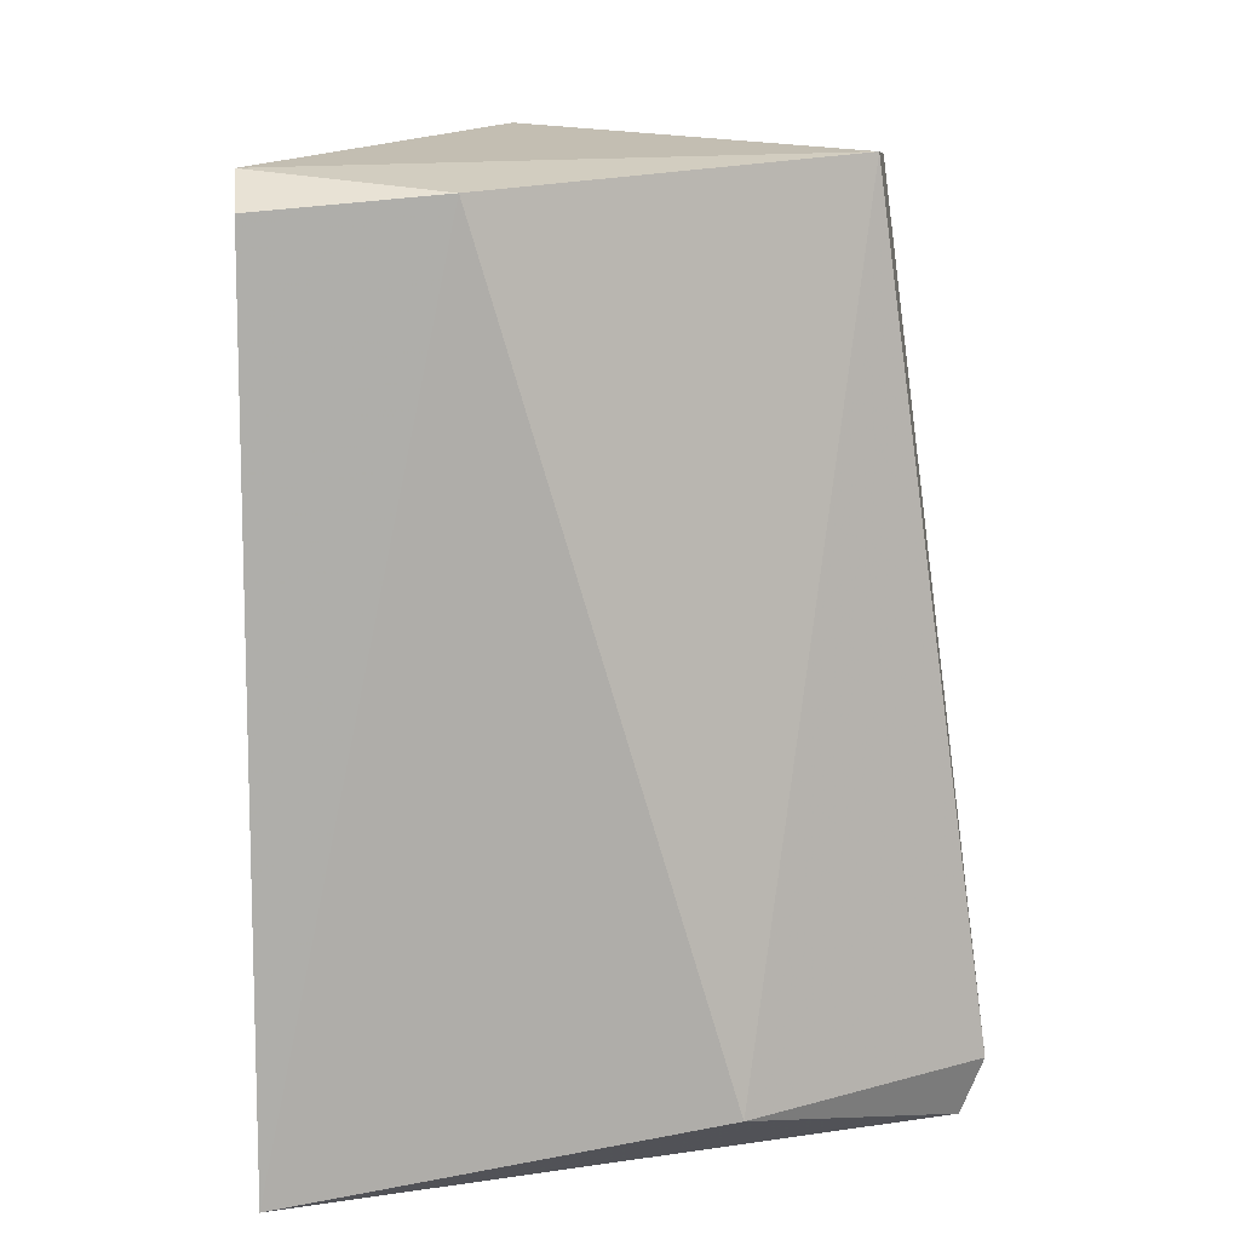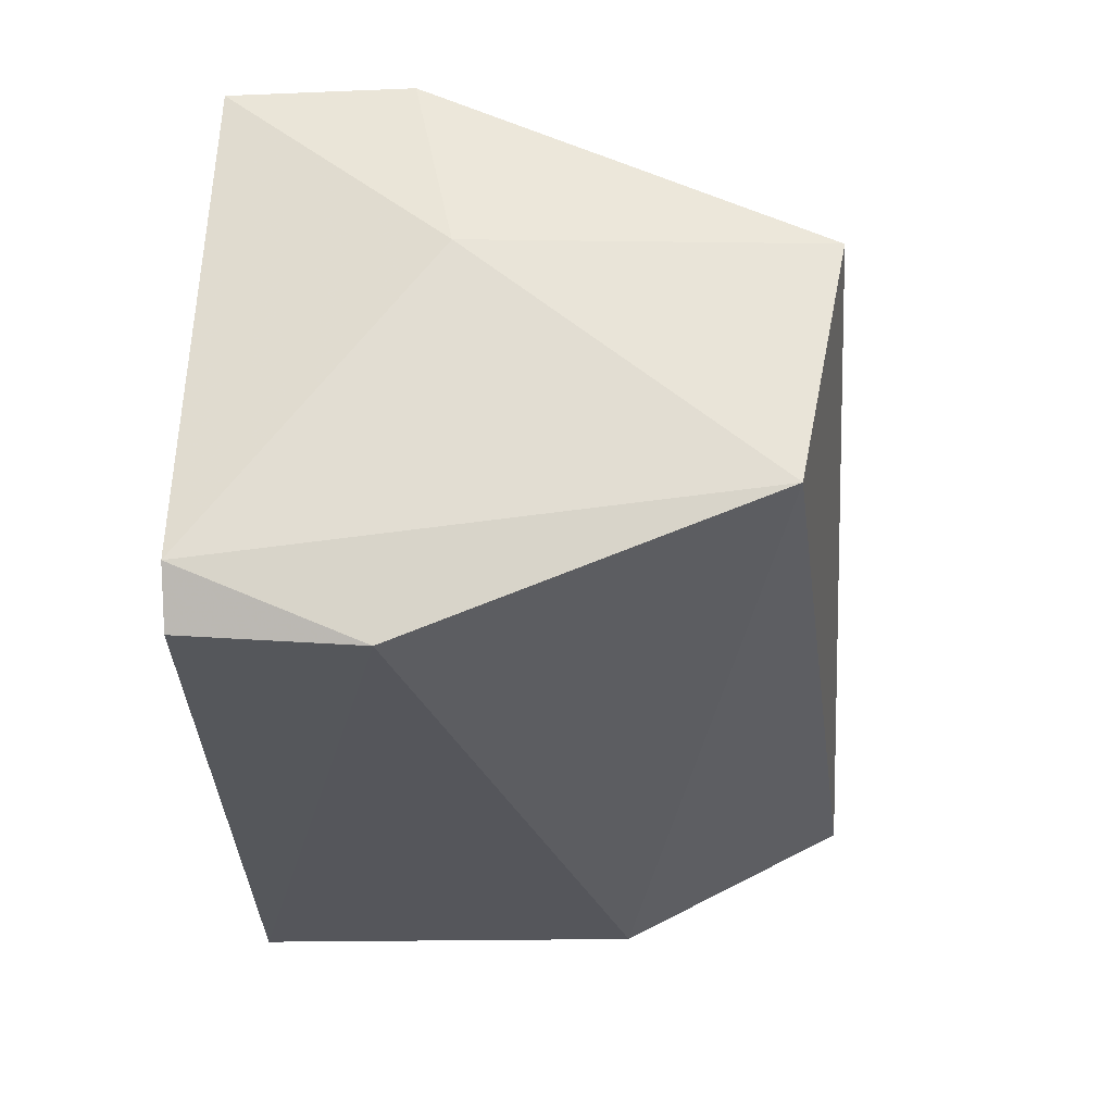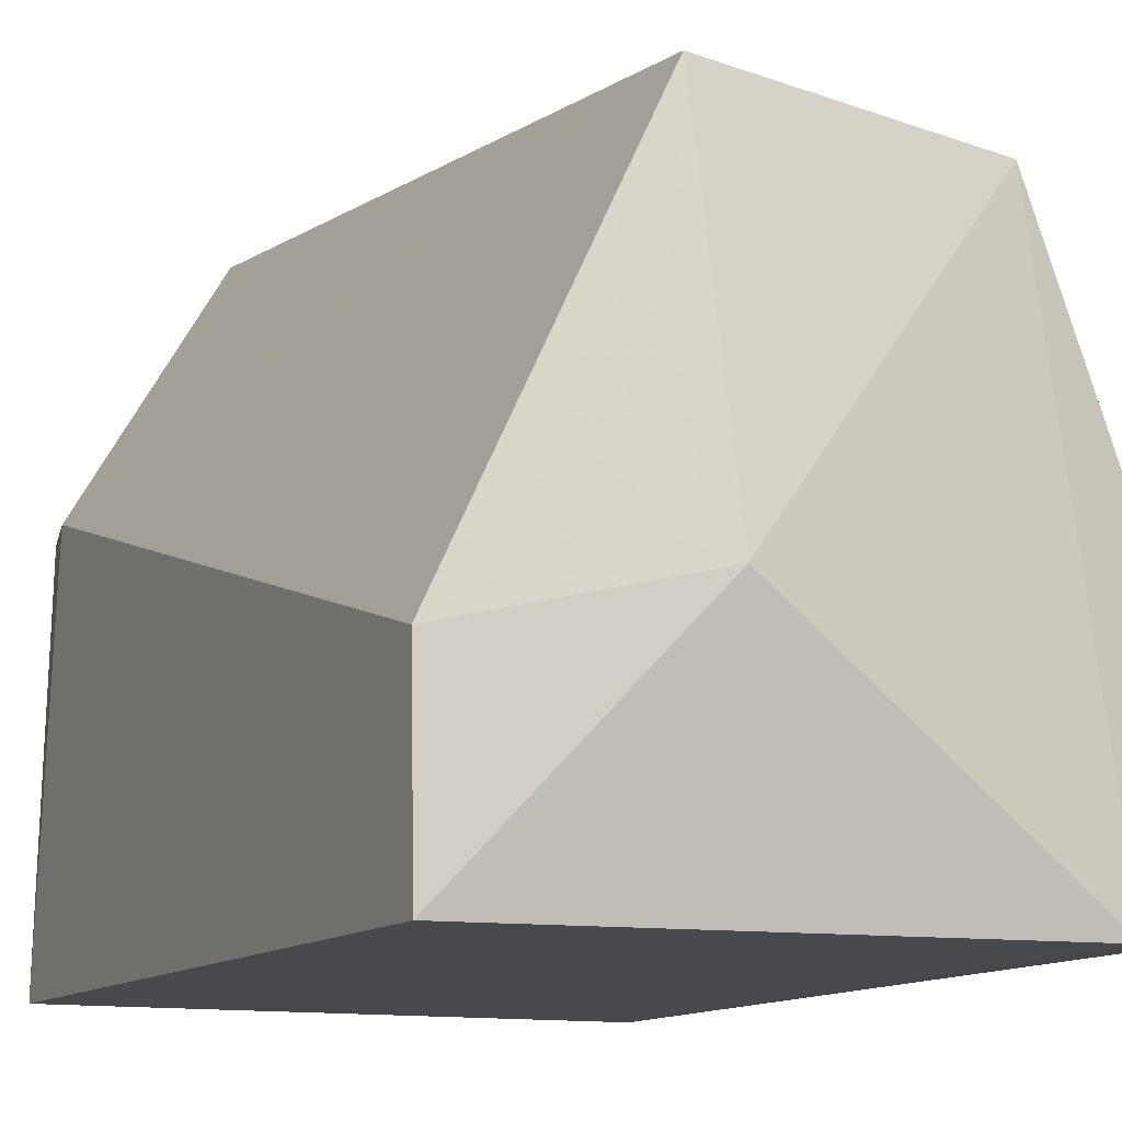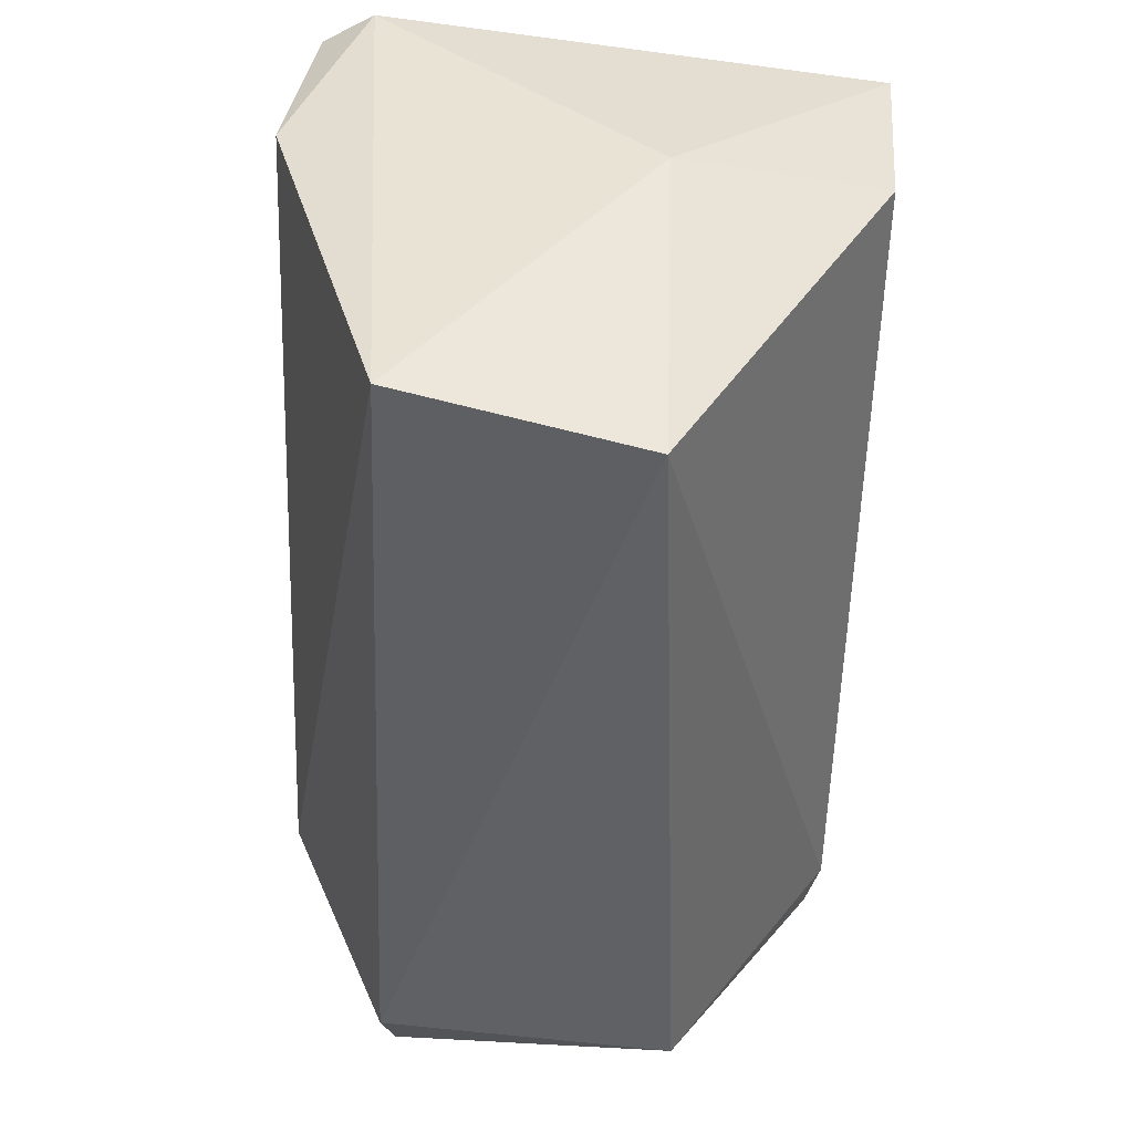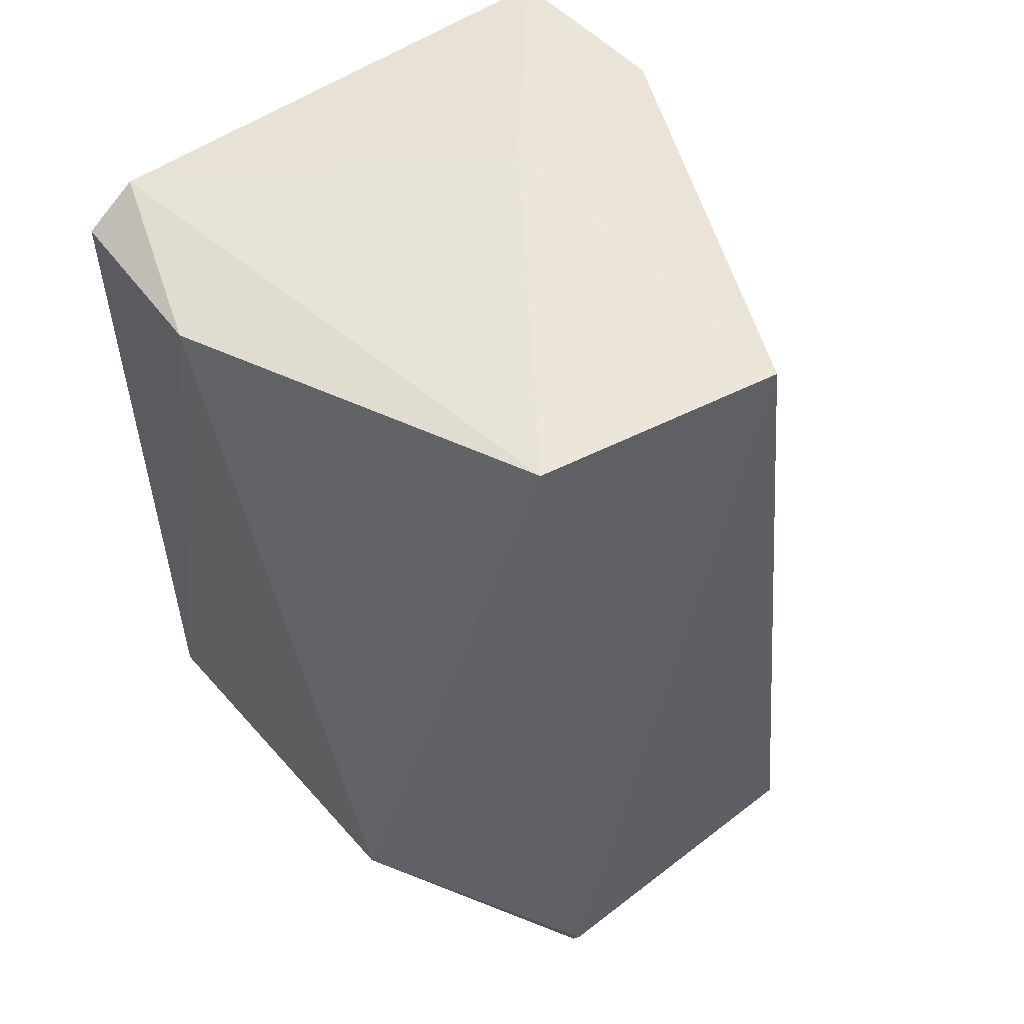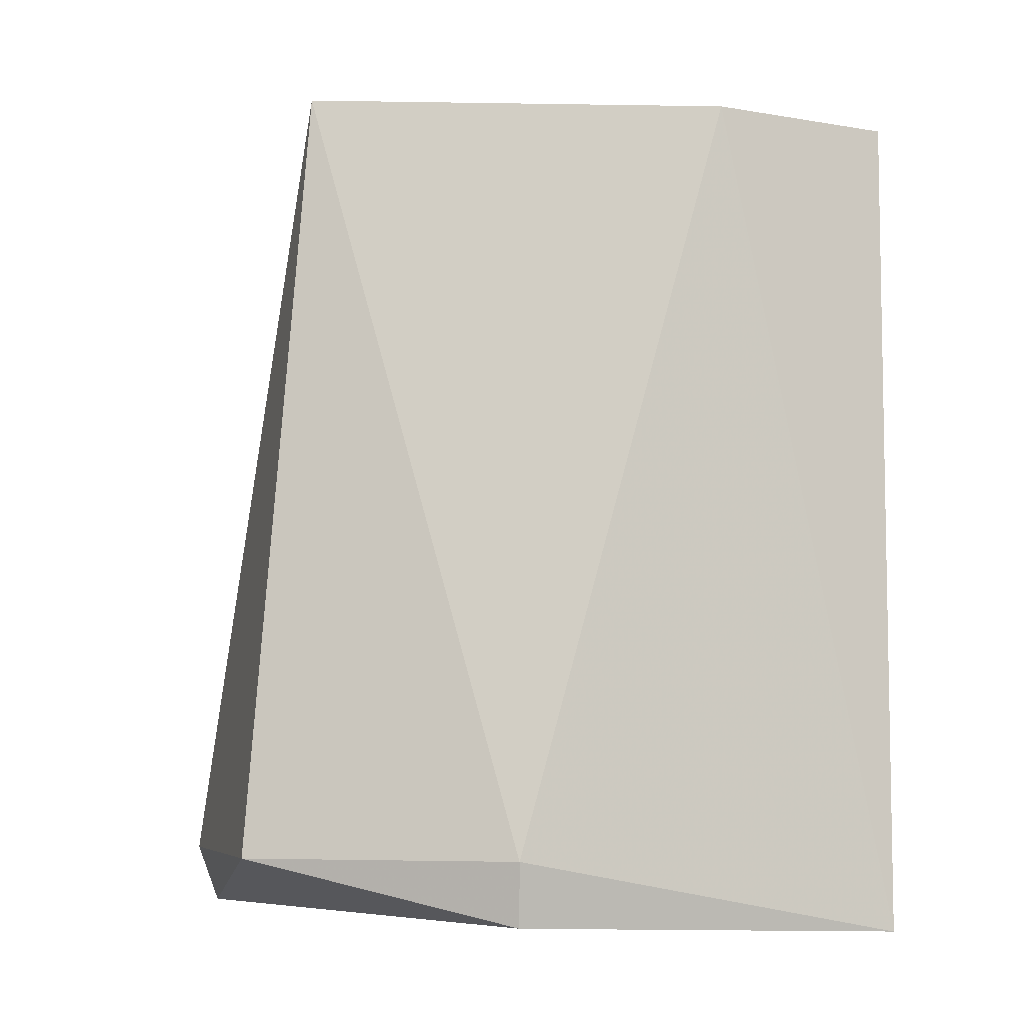
<metadata>
{"format":"obj","ext":"obj","renderer":"f3d","projection":"perspective","resolution":1024,"background":"white","views":[{"elev":12.7,"azim":-93.0,"up":"+Y"},{"elev":63.6,"azim":-88.1,"up":"+Y"},{"elev":-11.9,"azim":154.5,"up":"+Z"},{"elev":47.3,"azim":6.4,"up":"+Y"},{"elev":56.2,"azim":-39.0,"up":"+Y"},{"elev":-6.5,"azim":73.9,"up":"+Y"}]}
</metadata>
<code>
g Generated convex submesh 1
v 0.04617 0.4797 -0.08225
v -0.08291 0.04233 0.139
v 0.07861 0.04233 0.139
v -0.1487 0.001635 -0.2033
v 0.1517 0.002319 -0.2028
v -0.1461 0.4491 -0.2003
v 0.06063 0.4635 0.1024
v 0.1517 0.4447 -0.2028
v -0.07192 0.4707 0.08012
v 0.1481 0.008048 0.006202
v -0.1522 0.04233 0.01593
v 0.1555 0.4499 -0.1071
v -0.1522 0.4576 -0.1071
v -0.07764 0.0115 0.1282
v 0.1555 0.04233 0.008243
v -0.1178 0.4664 -0.2022
g Generated convex submesh 1_0
f 16 13 9
f 7 2 3
f 8 5 4
f 9 2 7
f 9 7 1
f 10 4 5
f 11 2 9
f 12 1 7
f 12 5 8
f 12 8 1
f 13 6 4
f 13 4 11
f 13 11 9
f 14 3 2
f 14 10 3
f 14 4 10
f 14 2 11
f 14 11 4
f 15 7 3
f 15 3 10
f 15 10 5
f 15 12 7
f 15 5 12
f 16 4 6
f 16 8 4
f 16 1 8
f 16 9 1
f 16 6 13

</code>
